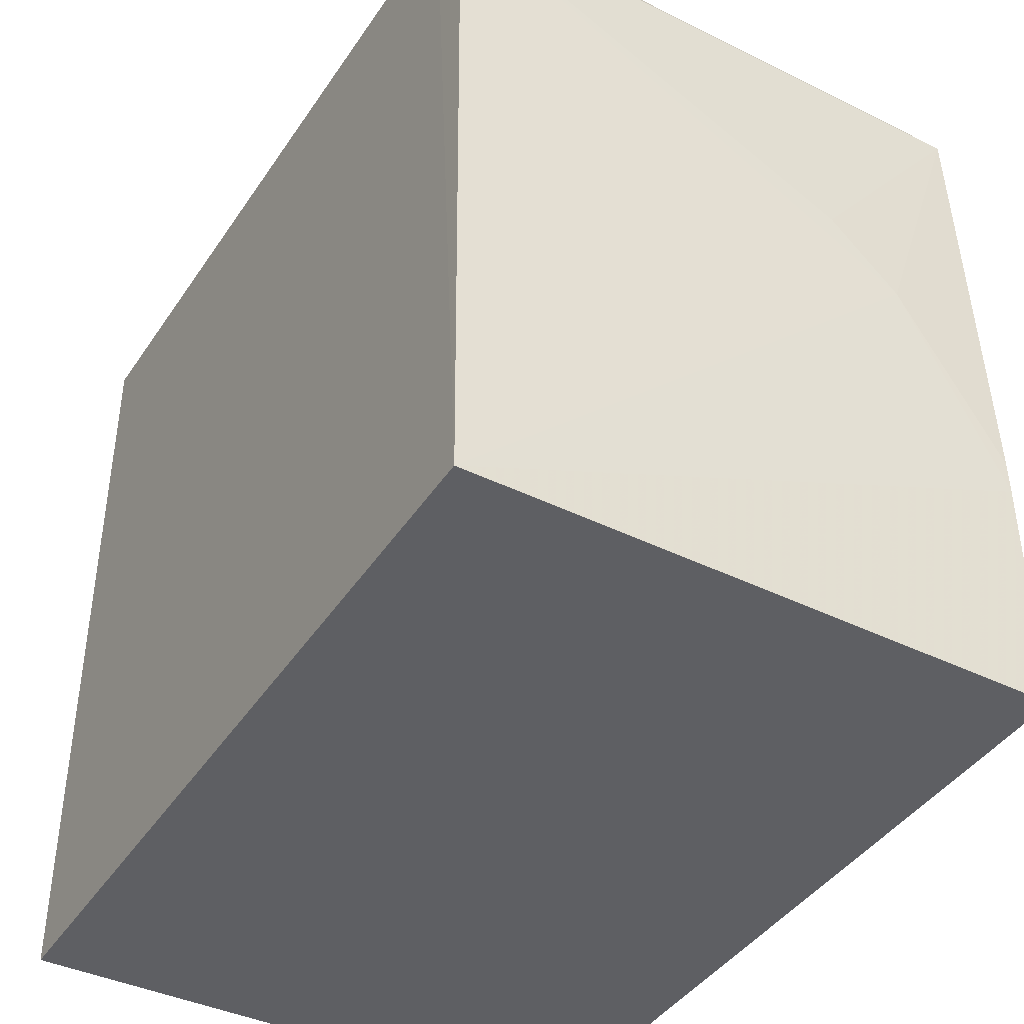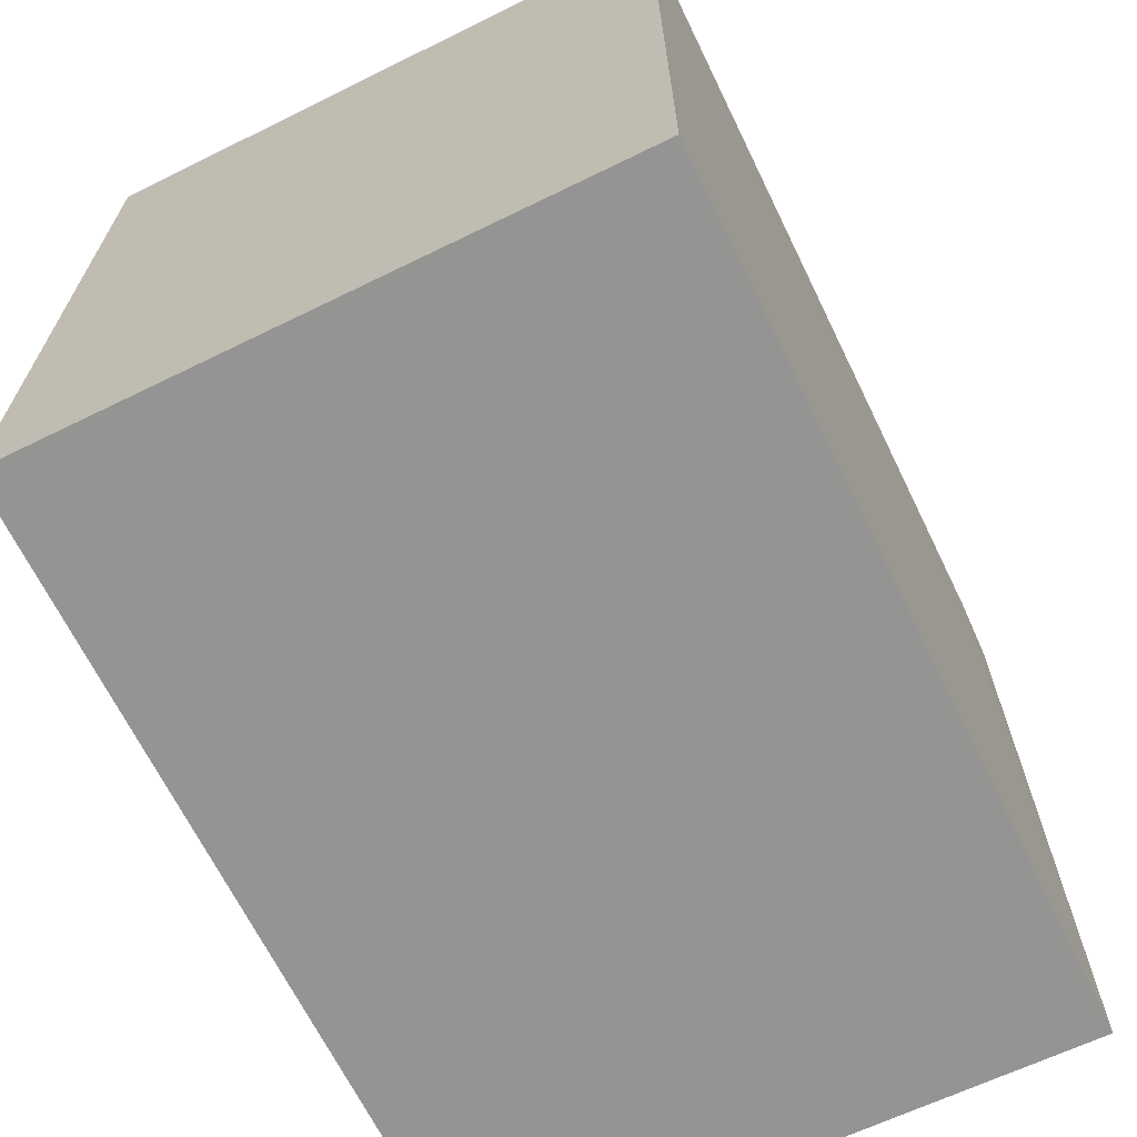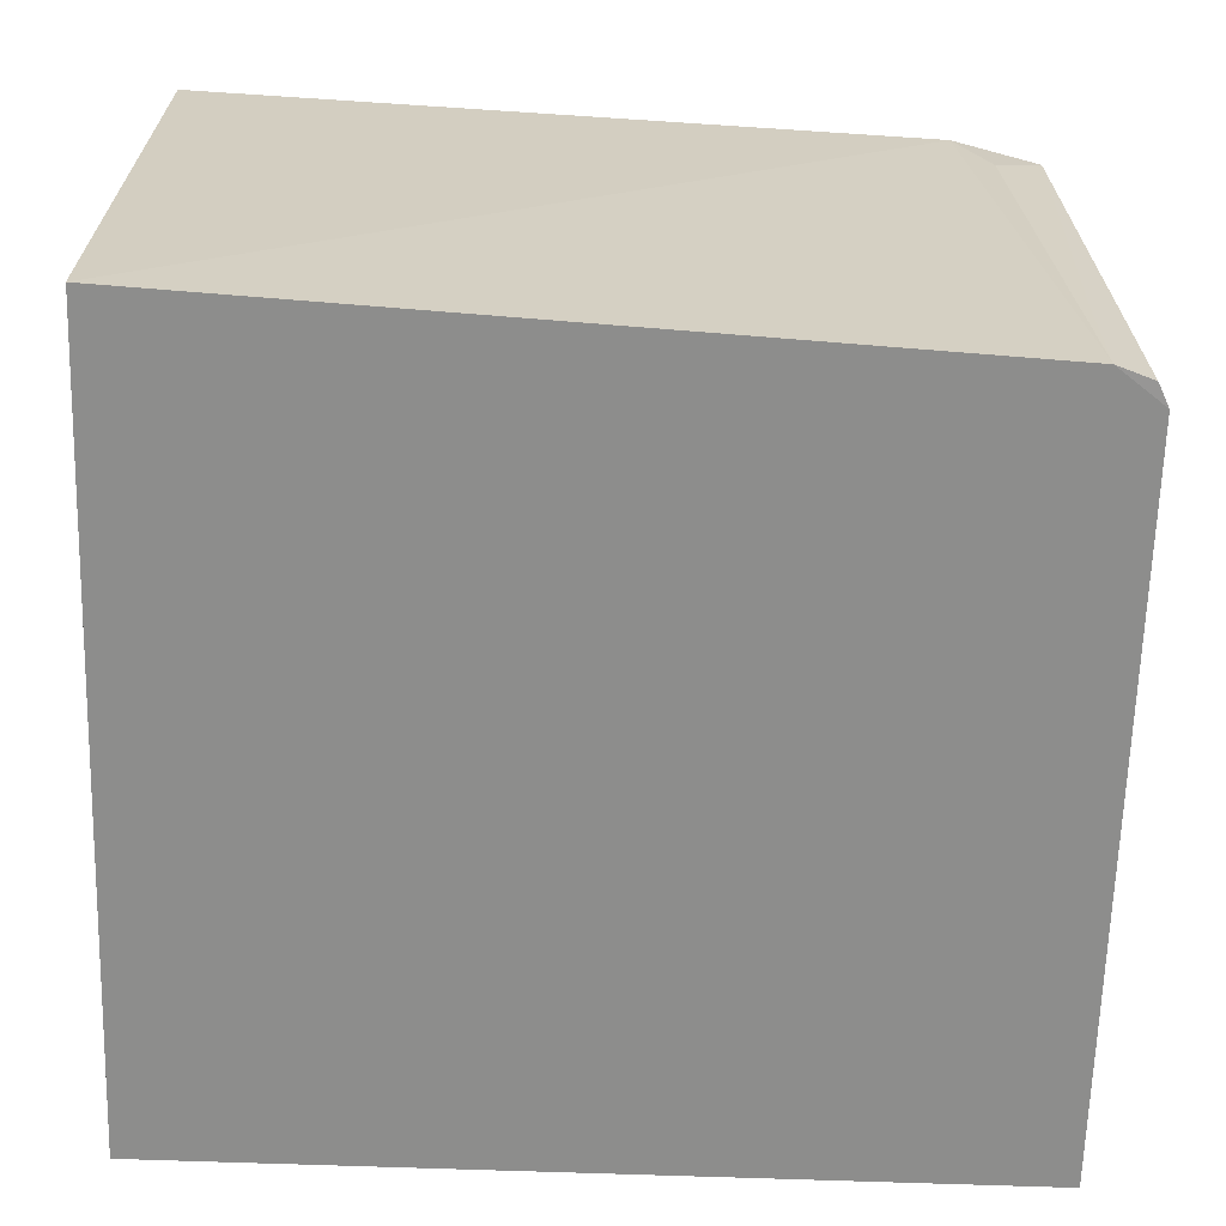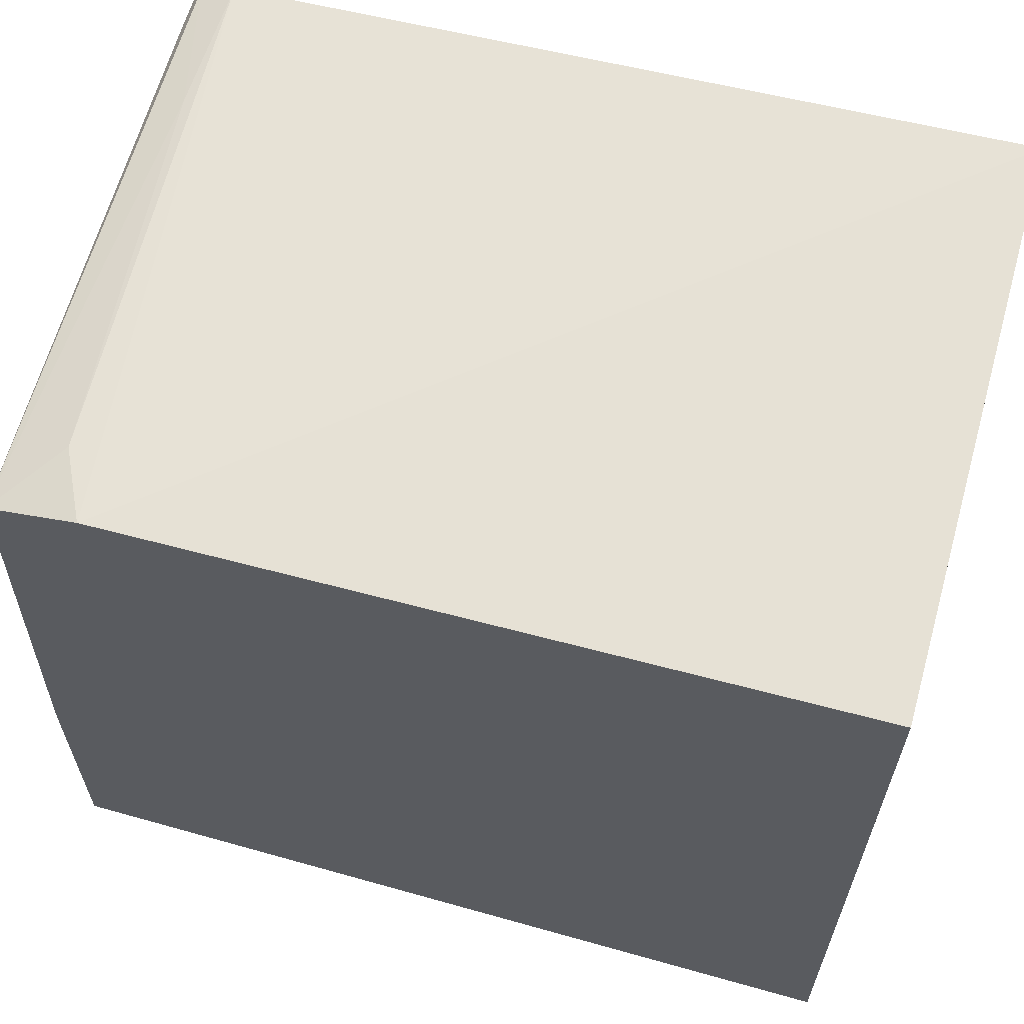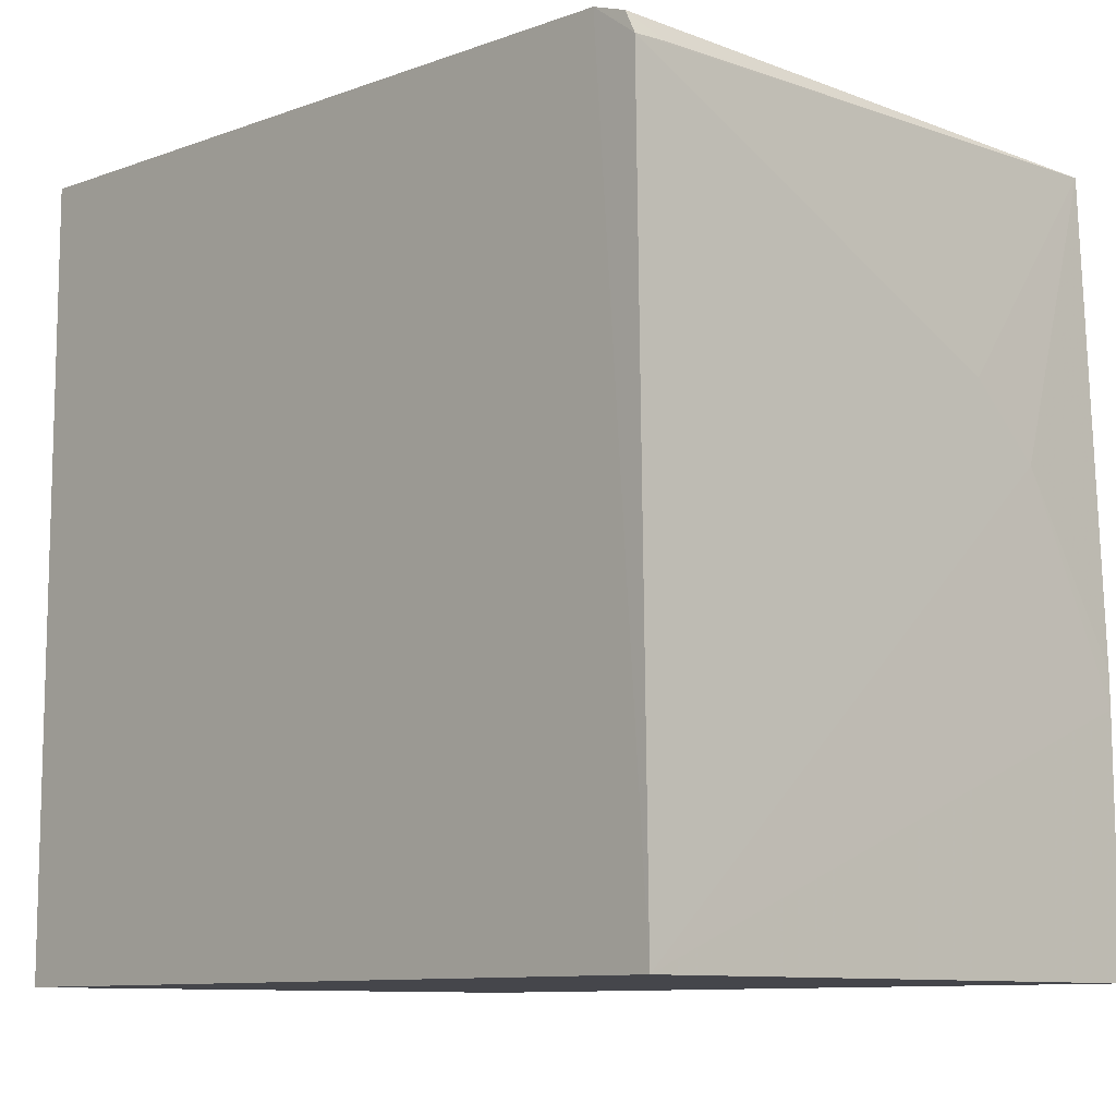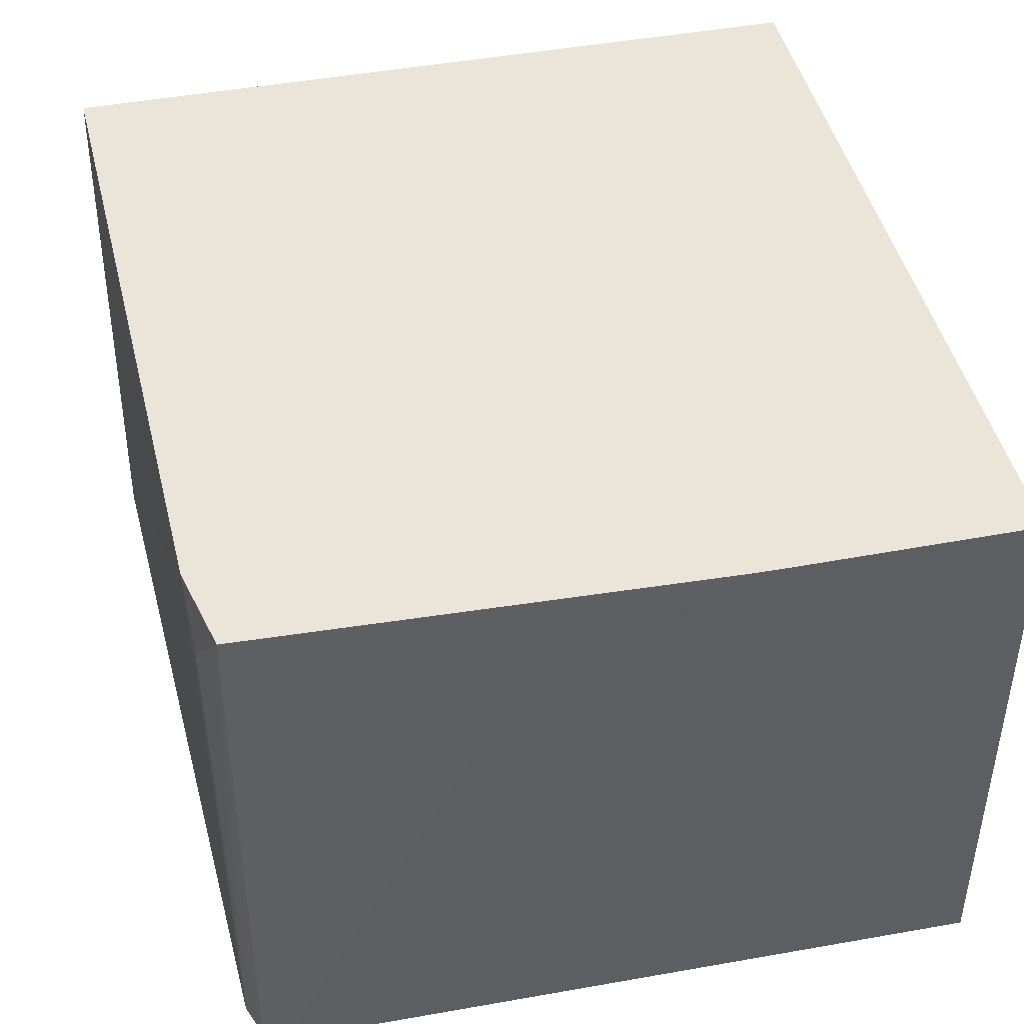
<metadata>
{"format":"obj","ext":"obj","renderer":"f3d","projection":"perspective","resolution":1024,"background":"white","views":[{"elev":-41.0,"azim":-120.1,"up":"+Y"},{"elev":-67.0,"azim":116.1,"up":"+Y"},{"elev":-64.4,"azim":177.9,"up":"+Z"},{"elev":62.5,"azim":15.9,"up":"+Y"},{"elev":-10.0,"azim":-132.5,"up":"+Y"},{"elev":44.7,"azim":-102.4,"up":"+Z"}]}
</metadata>
<code>
v 0.0008446 0.04186 0.09058
v 0.0008404 0.001283 0.0906
v 0.0008404 0.001283 0.0601
v -0.04158 0.03998 0.06012
v -0.04222 0.001293 0.09057
v 0.0008408 0.0425 0.0601
v -0.03668 0.04073 0.09058
v -0.04272 0.00129 0.06007
v -0.04127 0.03967 0.09055
v -0.03975 0.04063 0.06007
v -0.04216 0.02459 0.08517
v -0.03846 0.0406 0.087
v -0.03994 0.04049 0.0672
v -0.04216 0.03883 0.06009
v -0.0422 0.01382 0.09056
v -0.04213 0.02813 0.08159
v -0.04211 0.03894 0.0618
v -0.04217 0.01561 0.09056
f 1 2 3
f 6 1 3
f 7 5 2
f 7 2 1
f 7 1 6
f 8 3 2
f 8 2 5
f 9 5 7
f 10 7 6
f 10 6 3
f 10 3 8
f 12 9 7
f 12 7 10
f 13 10 4
f 13 4 9
f 13 12 10
f 13 9 12
f 14 10 8
f 14 4 10
f 14 8 11
f 15 11 8
f 15 8 5
f 16 14 11
f 16 11 9
f 16 9 14
f 17 14 9
f 17 9 4
f 17 4 14
f 18 9 11
f 18 11 15
f 18 15 5
f 18 5 9

</code>
